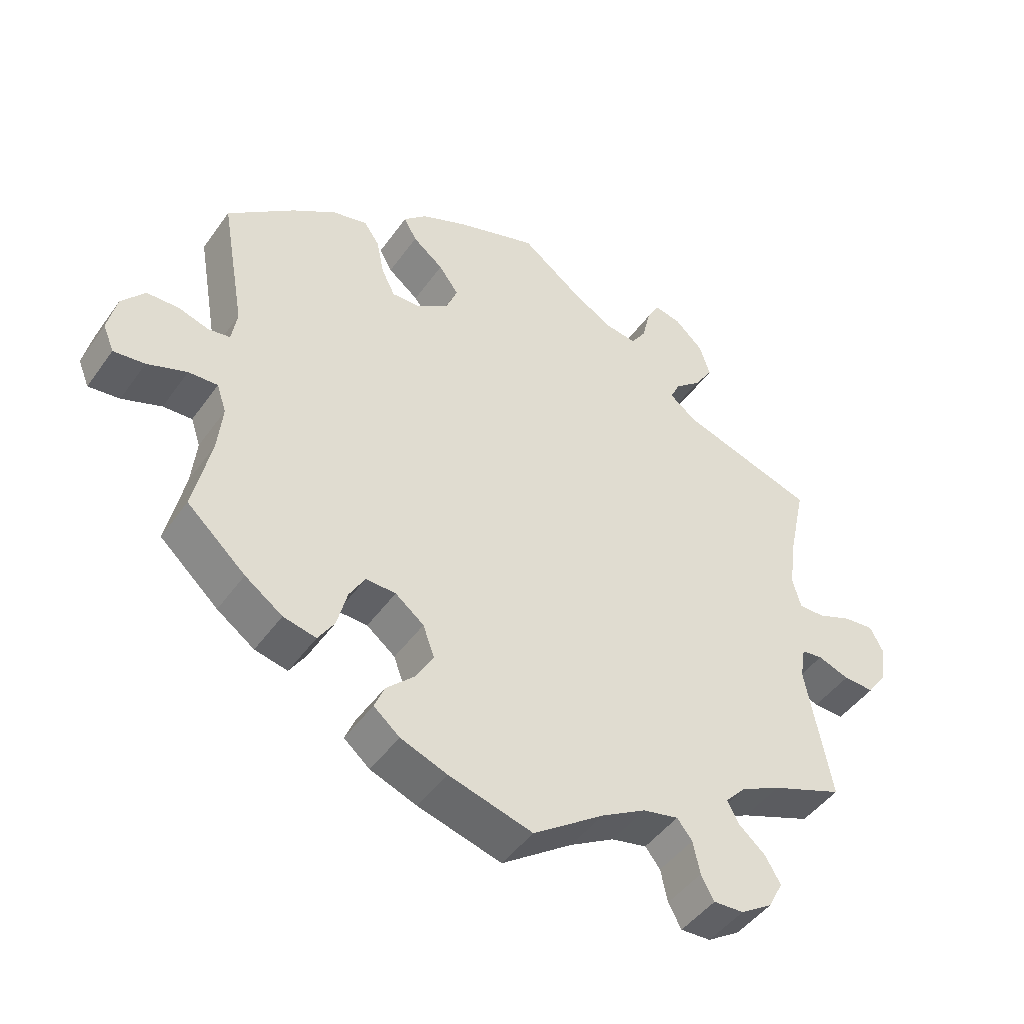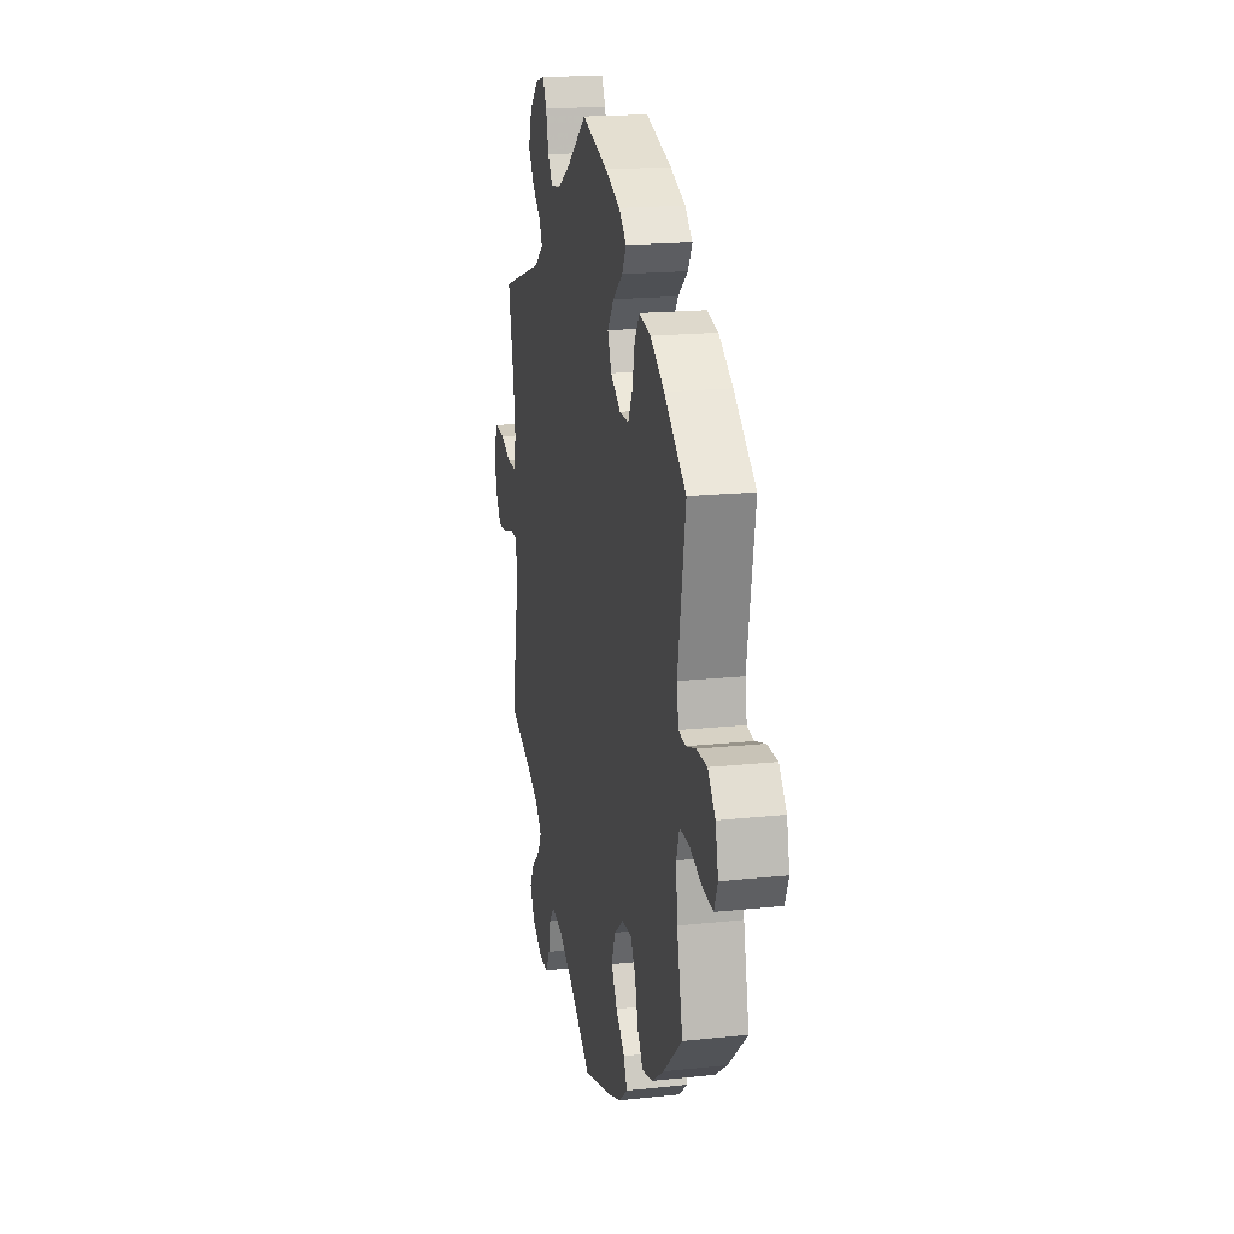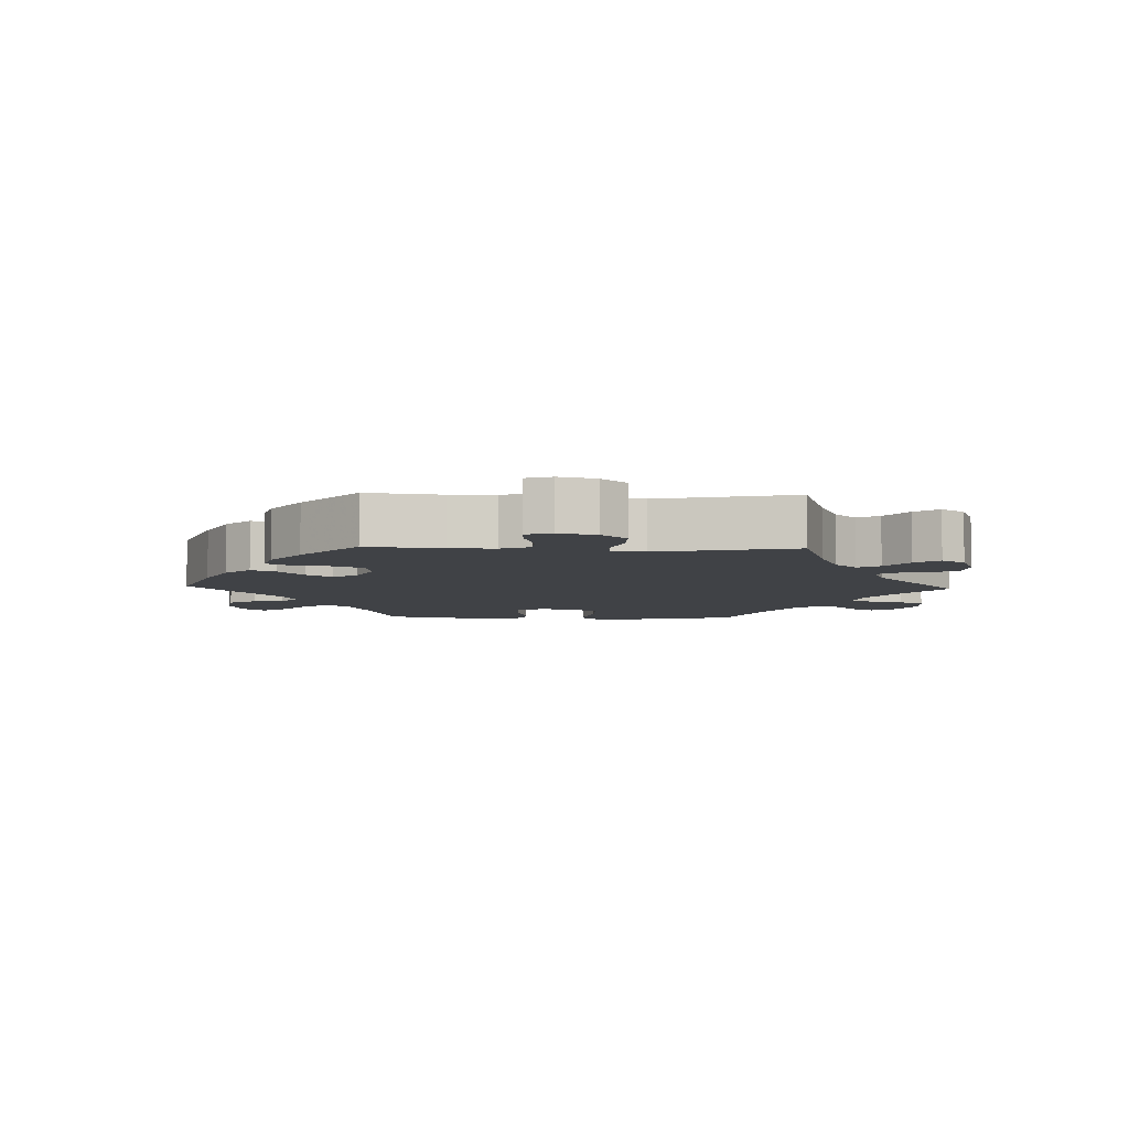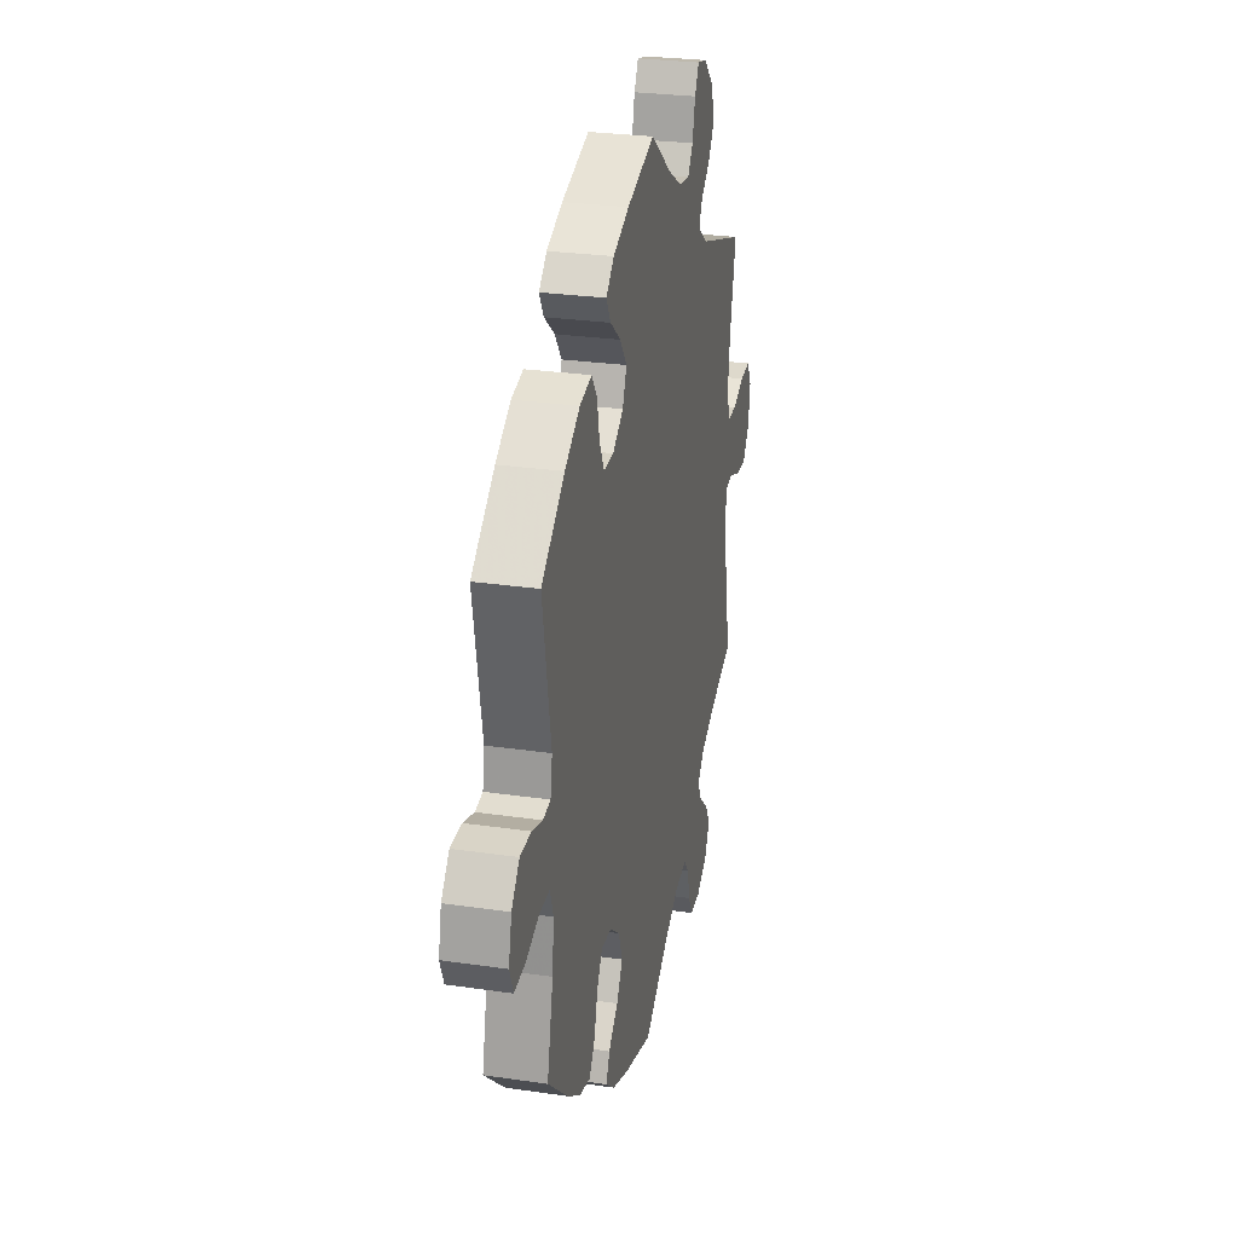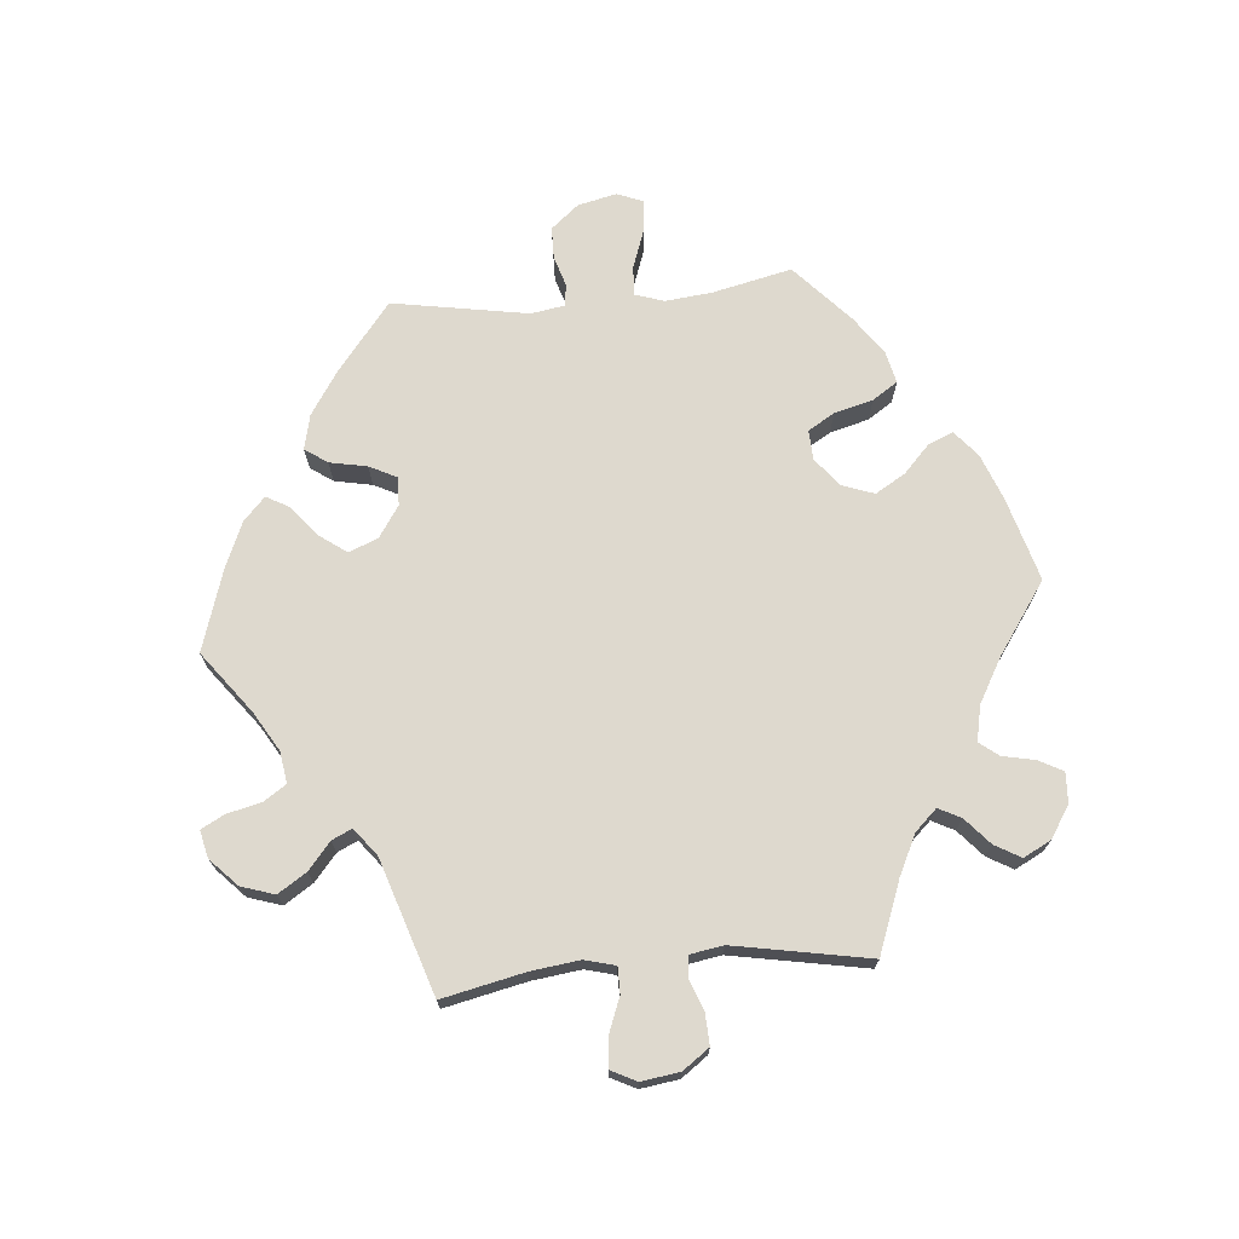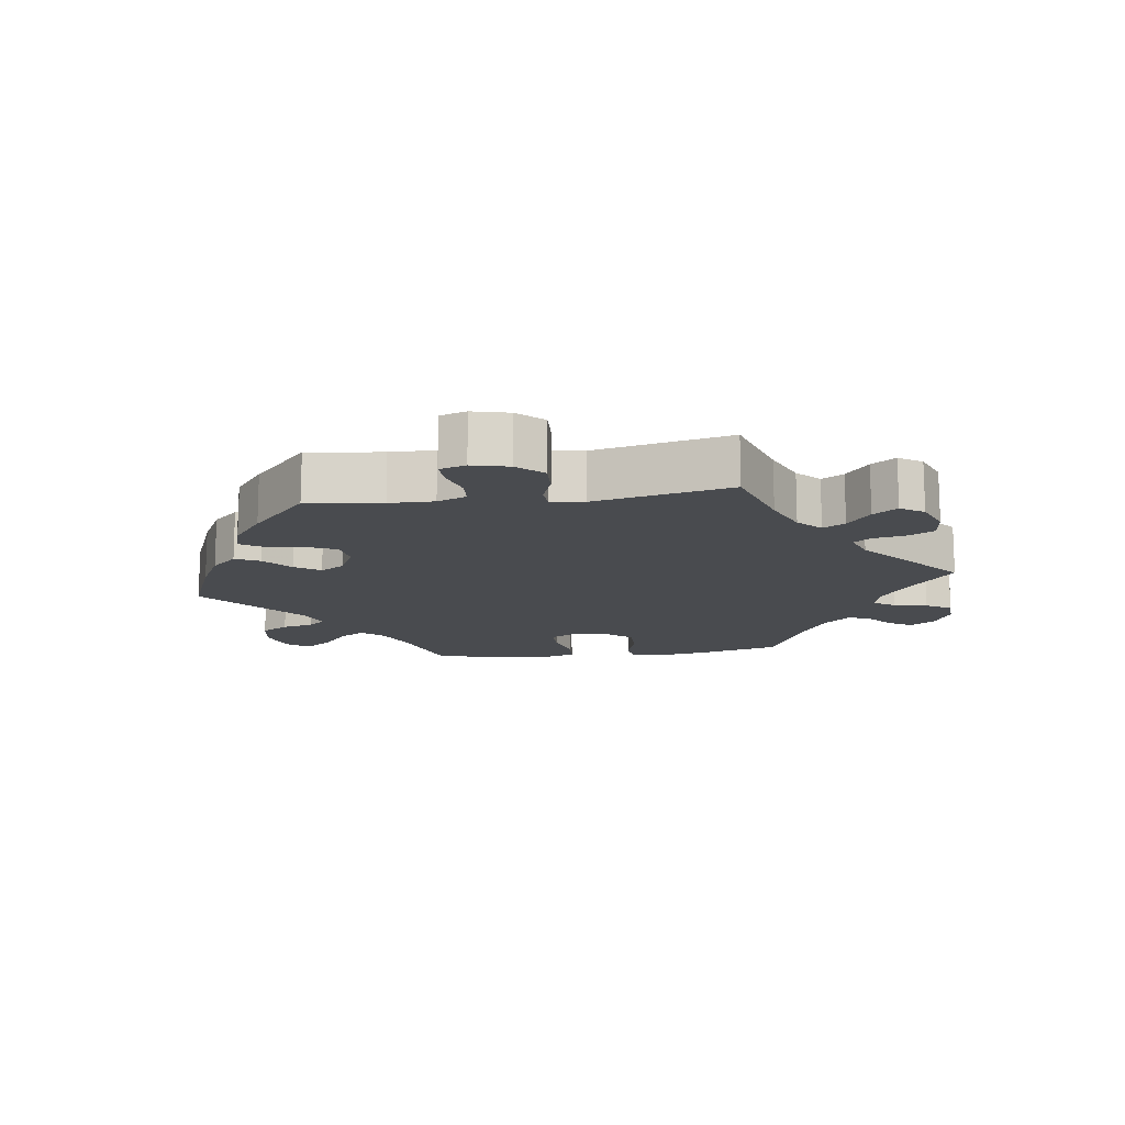
<metadata>
{"format":"obj","ext":"obj","renderer":"f3d","projection":"perspective","resolution":1024,"background":"white","views":[{"elev":-46.0,"azim":-33.3,"up":"+Z"},{"elev":18.4,"azim":-101.8,"up":"+Z"},{"elev":-6.5,"azim":28.1,"up":"+Y"},{"elev":27.3,"azim":-77.3,"up":"+Z"},{"elev":71.5,"azim":84.7,"up":"+Y"},{"elev":-14.1,"azim":37.6,"up":"+Y"}]}
</metadata>
<code>
v 0.09 0.07 0.51
v 0.148 0.07 0.476
v 0.194 0.07 0.469
v 0.216 0.07 0.502
v 0.228 0.07 0.553
v 0.246 0.07 0.587
v 0.286 0.07 0.578
v 0.327 0.07 0.539
v 0.343 0.07 0.49
v 0.316 0.07 0.448
v 0.277 0.07 0.415
v 0.263 0.07 0.385
v 0.303 0.07 0.354
v 0.501 0.07 0.29
v 0.475 0.07 0.169
v 0.466 0.07 0.097
v 0.478 0.07 0.052
v 0.516 0.07 0.052
v 0.567 0.07 0.072
v 0.611 0.07 0.076
v 0.63 0.07 0.039
v 0.622 0.07 -0.018
v 0.594 0.07 -0.057
v 0.549 0.07 -0.055
v 0.503 0.07 -0.038
v 0.472 0.07 -0.042
v 0.464 0.07 -0.09
v 0.501 0.07 -0.289
v 0.396 0.07 -0.329
v 0.337 0.07 -0.358
v 0.307 0.07 -0.39
v 0.324 0.07 -0.423
v 0.363 0.07 -0.457
v 0.385 0.07 -0.495
v 0.364 0.07 -0.536
v 0.317 0.07 -0.566
v 0.273 0.07 -0.568
v 0.254 0.07 -0.533
v 0.244 0.07 -0.485
v 0.222 0.07 -0.457
v 0.17 0.07 -0.468
v 0.105 0.07 -0.505
v 0.001 0.07 -0.578
v -0.122 0.07 -0.543
v -0.19 0.07 -0.517
v -0.228 0.07 -0.485
v -0.213 0.07 -0.449
v -0.172 0.07 -0.41
v -0.146 0.07 -0.366
v -0.163 0.07 -0.319
v -0.205 0.07 -0.286
v -0.249 0.07 -0.284
v -0.272 0.07 -0.323
v -0.287 0.07 -0.38
v -0.311 0.07 -0.417
v -0.359 0.07 -0.406
v -0.414 0.07 -0.367
v -0.5 0.07 -0.289
v -0.474 0.07 -0.172
v -0.467 0.07 -0.103
v -0.481 0.07 -0.061
v -0.524 0.07 -0.063
v -0.582 0.07 -0.084
v -0.628 0.07 -0.089
v -0.644 0.07 -0.05
v -0.631 0.07 0.007
v -0.597 0.07 0.048
v -0.55 0.07 0.049
v -0.505 0.07 0.035
v -0.473 0.07 0.04
v -0.465 0.07 0.089
v -0.5 0.07 0.289
v -0.401 0.07 0.368
v -0.337 0.07 0.41
v -0.286 0.07 0.422
v -0.263 0.07 0.389
v -0.252 0.07 0.334
v -0.232 0.07 0.294
v -0.19 0.07 0.295
v -0.144 0.07 0.326
v -0.127 0.07 0.369
v -0.156 0.07 0.409
v -0.201 0.07 0.445
v -0.22 0.07 0.479
v -0.186 0.07 0.511
v -0.118 0.07 0.54
v 0 0.07 0.578
v 0.09 0 0.51
v 0.148 0 0.476
v 0.194 0 0.469
v 0.216 0 0.502
v 0.228 0 0.553
v 0.246 0 0.587
v 0.286 0 0.578
v 0.327 0 0.539
v 0.343 0 0.49
v 0.316 0 0.448
v 0.277 0 0.415
v 0.263 0 0.385
v 0.303 0 0.354
v 0.501 0 0.29
v 0.475 0 0.169
v 0.466 0 0.097
v 0.478 0 0.052
v 0.516 0 0.052
v 0.567 0 0.072
v 0.611 0 0.076
v 0.63 0 0.039
v 0.622 0 -0.018
v 0.594 0 -0.057
v 0.549 0 -0.055
v 0.503 0 -0.038
v 0.472 0 -0.042
v 0.464 0 -0.09
v 0.501 0 -0.289
v 0.396 0 -0.329
v 0.337 0 -0.358
v 0.307 0 -0.39
v 0.324 0 -0.423
v 0.363 0 -0.457
v 0.385 0 -0.495
v 0.364 0 -0.536
v 0.317 0 -0.566
v 0.273 0 -0.568
v 0.254 0 -0.533
v 0.244 0 -0.485
v 0.222 0 -0.457
v 0.17 0 -0.468
v 0.105 0 -0.505
v 0.001 0 -0.578
v -0.122 0 -0.543
v -0.19 0 -0.517
v -0.228 0 -0.485
v -0.213 0 -0.449
v -0.172 0 -0.41
v -0.146 0 -0.366
v -0.163 0 -0.319
v -0.205 0 -0.286
v -0.249 0 -0.284
v -0.272 0 -0.323
v -0.287 0 -0.38
v -0.311 0 -0.417
v -0.359 0 -0.406
v -0.414 0 -0.367
v -0.5 0 -0.289
v -0.474 0 -0.172
v -0.467 0 -0.103
v -0.481 0 -0.061
v -0.524 0 -0.063
v -0.582 0 -0.084
v -0.628 0 -0.089
v -0.644 0 -0.05
v -0.631 0 0.007
v -0.597 0 0.048
v -0.55 0 0.049
v -0.505 0 0.035
v -0.473 0 0.04
v -0.465 0 0.089
v -0.5 0 0.289
v -0.401 0 0.368
v -0.337 0 0.41
v -0.286 0 0.422
v -0.263 0 0.389
v -0.252 0 0.334
v -0.232 0 0.294
v -0.19 0 0.295
v -0.144 0 0.326
v -0.127 0 0.369
v -0.156 0 0.409
v -0.201 0 0.445
v -0.22 0 0.479
v -0.186 0 0.511
v -0.118 0 0.54
v 0 0 0.578
f 86 87 1
f 85 86 1 2
f 82 83 84 85
f 81 82 85 2
f 80 81 2 3
f 79 80 3
f 74 75 76 77
f 74 77 78
f 71 72 73 74
f 70 71 74 78
f 66 67 68 69
f 66 69 70
f 65 66 70
f 62 63 64 65
f 61 62 65 70
f 60 61 70 78
f 56 57 58 59
f 53 54 55 56
f 52 53 56 59
f 51 52 59 60
f 45 46 47 48
f 45 48 49
f 42 43 44 45
f 41 42 45 49
f 40 41 49 50
f 36 37 38 39
f 36 39 40
f 35 36 40
f 32 33 34 35
f 31 32 35 40
f 30 31 40 50
f 27 28 29
f 26 27 29 30
f 22 23 24 25
f 22 25 26
f 21 22 26
f 18 19 20 21
f 17 18 21 26
f 16 17 26 30
f 13 14 15
f 12 13 15 16
f 8 9 10 11
f 8 11 12
f 7 8 12
f 4 5 6 7
f 3 4 7 12
f 79 3 12 16
f 51 60 78 79
f 50 51 79
f 16 30 50 79
f 88 174 173
f 89 88 173 172
f 172 171 170 169
f 89 172 169 168
f 90 89 168 167
f 90 167 166
f 164 163 162 161
f 165 164 161
f 161 160 159 158
f 165 161 158 157
f 156 155 154 153
f 157 156 153
f 157 153 152
f 152 151 150 149
f 157 152 149 148
f 165 157 148 147
f 146 145 144 143
f 143 142 141 140
f 146 143 140 139
f 147 146 139 138
f 135 134 133 132
f 136 135 132
f 132 131 130 129
f 136 132 129 128
f 137 136 128 127
f 126 125 124 123
f 127 126 123
f 127 123 122
f 122 121 120 119
f 127 122 119 118
f 137 127 118 117
f 116 115 114
f 117 116 114 113
f 112 111 110 109
f 113 112 109
f 113 109 108
f 108 107 106 105
f 113 108 105 104
f 117 113 104 103
f 102 101 100
f 103 102 100 99
f 98 97 96 95
f 99 98 95
f 99 95 94
f 94 93 92 91
f 99 94 91 90
f 103 99 90 166
f 166 165 147 138
f 166 138 137
f 166 137 117 103
f 1 88 89 2
f 2 89 90 3
f 3 90 91 4
f 4 91 92 5
f 5 92 93 6
f 6 93 94 7
f 7 94 95 8
f 8 95 96 9
f 9 96 97 10
f 10 97 98 11
f 11 98 99 12
f 12 99 100 13
f 13 100 101 14
f 14 101 102 15
f 15 102 103 16
f 16 103 104 17
f 17 104 105 18
f 18 105 106 19
f 19 106 107 20
f 20 107 108 21
f 21 108 109 22
f 22 109 110 23
f 23 110 111 24
f 24 111 112 25
f 25 112 113 26
f 26 113 114 27
f 27 114 115 28
f 28 115 116 29
f 29 116 117 30
f 30 117 118 31
f 31 118 119 32
f 32 119 120 33
f 33 120 121 34
f 34 121 122 35
f 35 122 123 36
f 36 123 124 37
f 37 124 125 38
f 38 125 126 39
f 39 126 127 40
f 40 127 128 41
f 41 128 129 42
f 42 129 130 43
f 43 130 131 44
f 44 131 132 45
f 45 132 133 46
f 46 133 134 47
f 47 134 135 48
f 48 135 136 49
f 49 136 137 50
f 50 137 138 51
f 51 138 139 52
f 52 139 140 53
f 53 140 141 54
f 54 141 142 55
f 55 142 143 56
f 56 143 144 57
f 57 144 145 58
f 58 145 146 59
f 59 146 147 60
f 60 147 148 61
f 61 148 149 62
f 62 149 150 63
f 63 150 151 64
f 64 151 152 65
f 65 152 153 66
f 66 153 154 67
f 67 154 155 68
f 68 155 156 69
f 69 156 157 70
f 70 157 158 71
f 71 158 159 72
f 72 159 160 73
f 73 160 161 74
f 74 161 162 75
f 75 162 163 76
f 76 163 164 77
f 77 164 165 78
f 78 165 166 79
f 79 166 167 80
f 80 167 168 81
f 81 168 169 82
f 82 169 170 83
f 83 170 171 84
f 84 171 172 85
f 85 172 173 86
f 86 173 174 87
f 87 174 88 1

</code>
